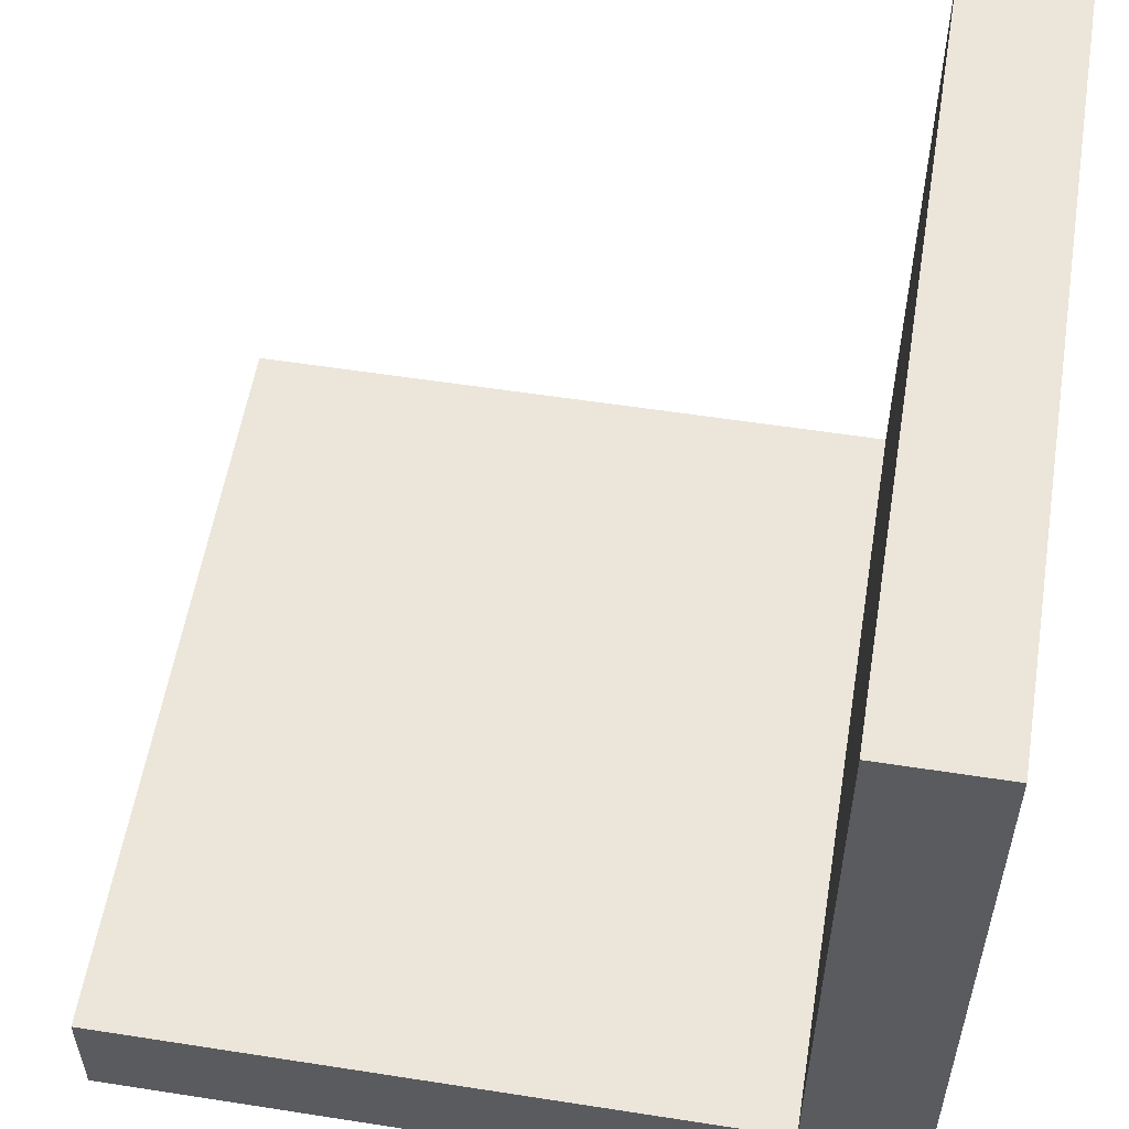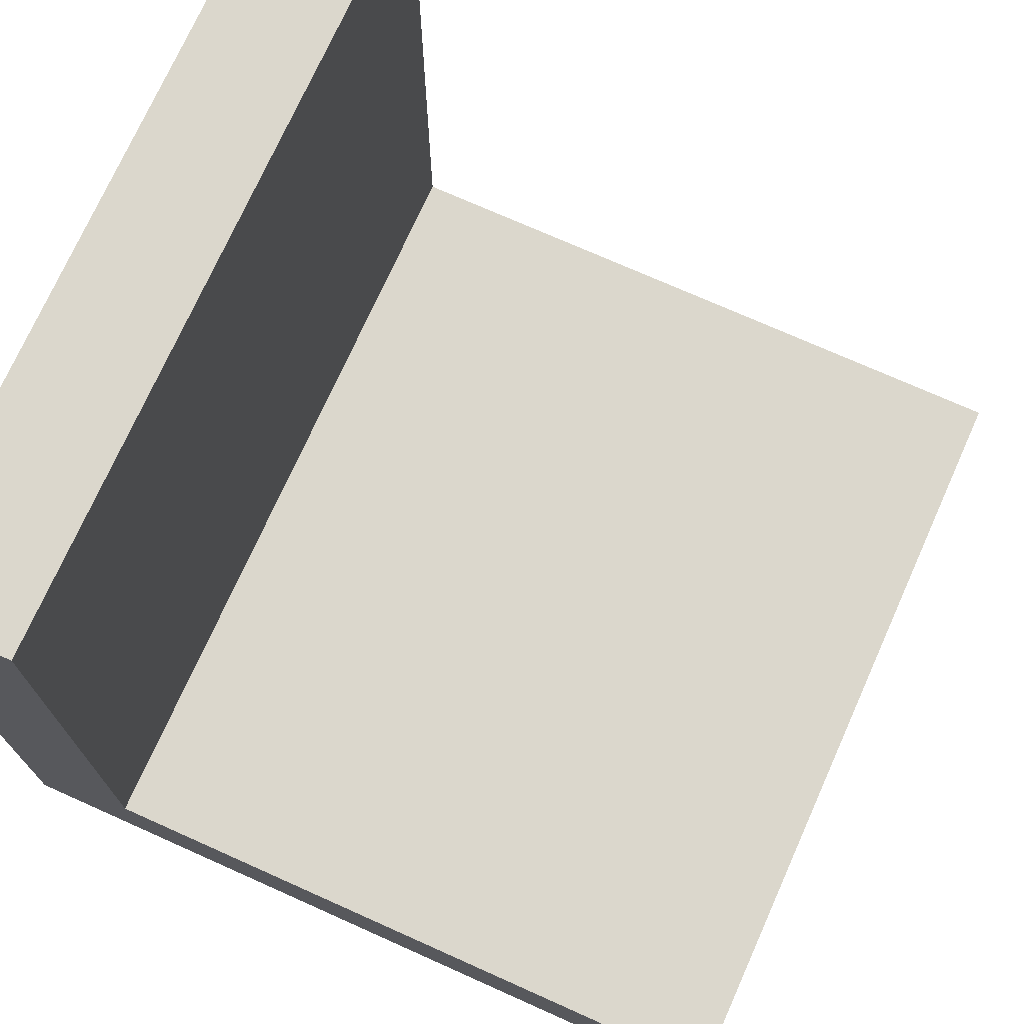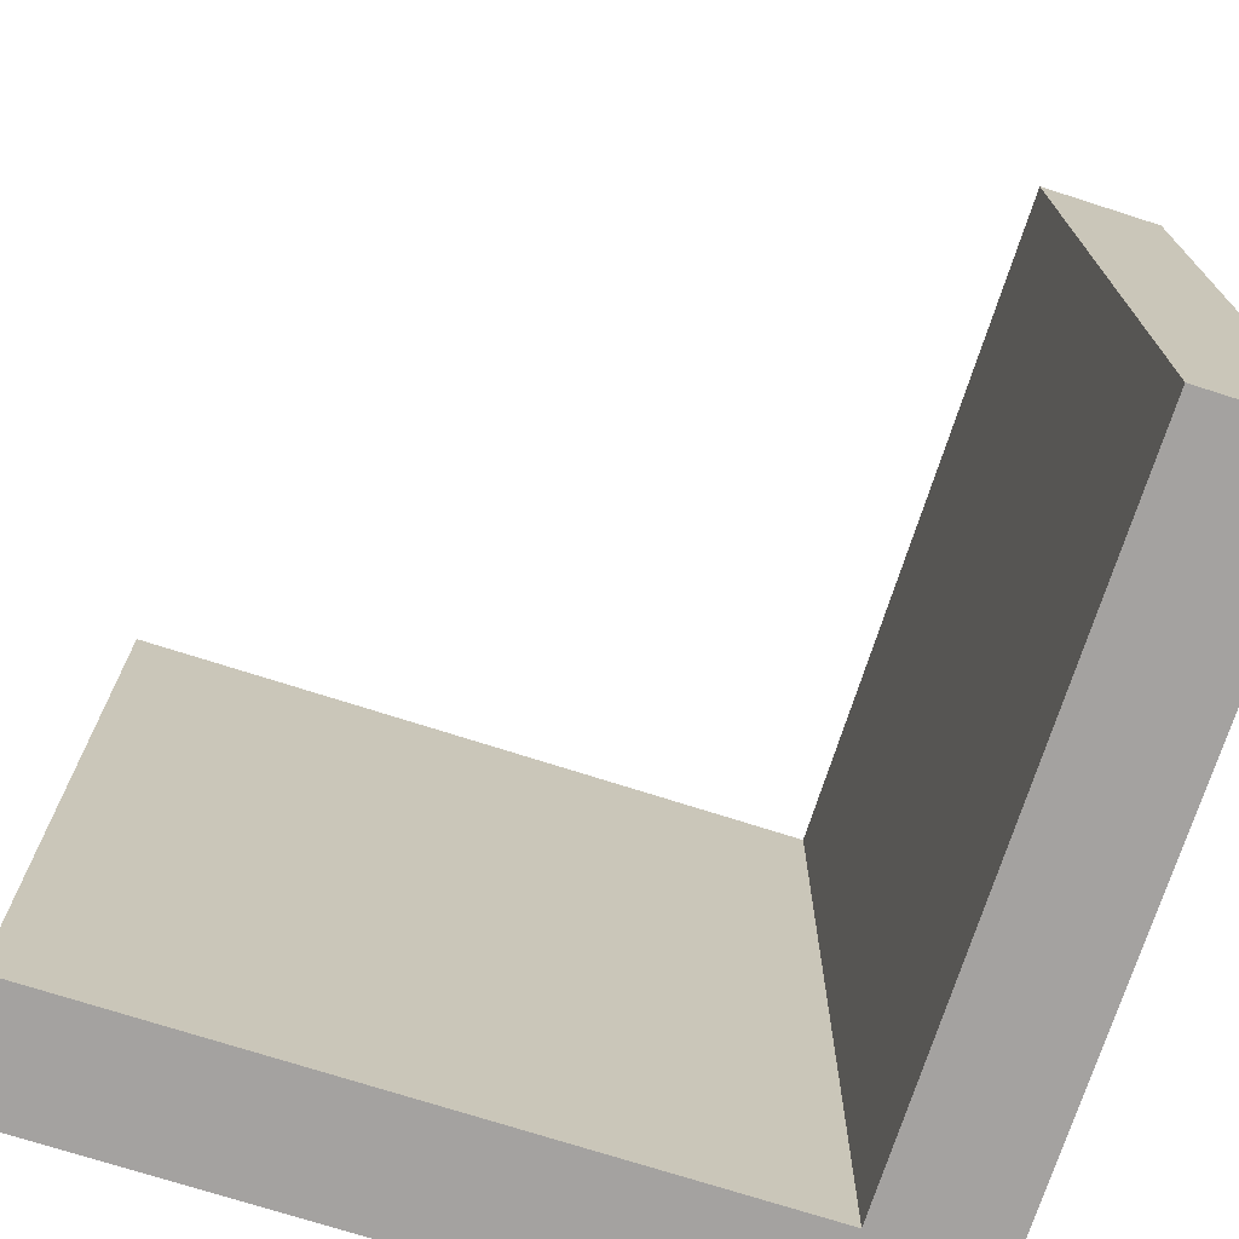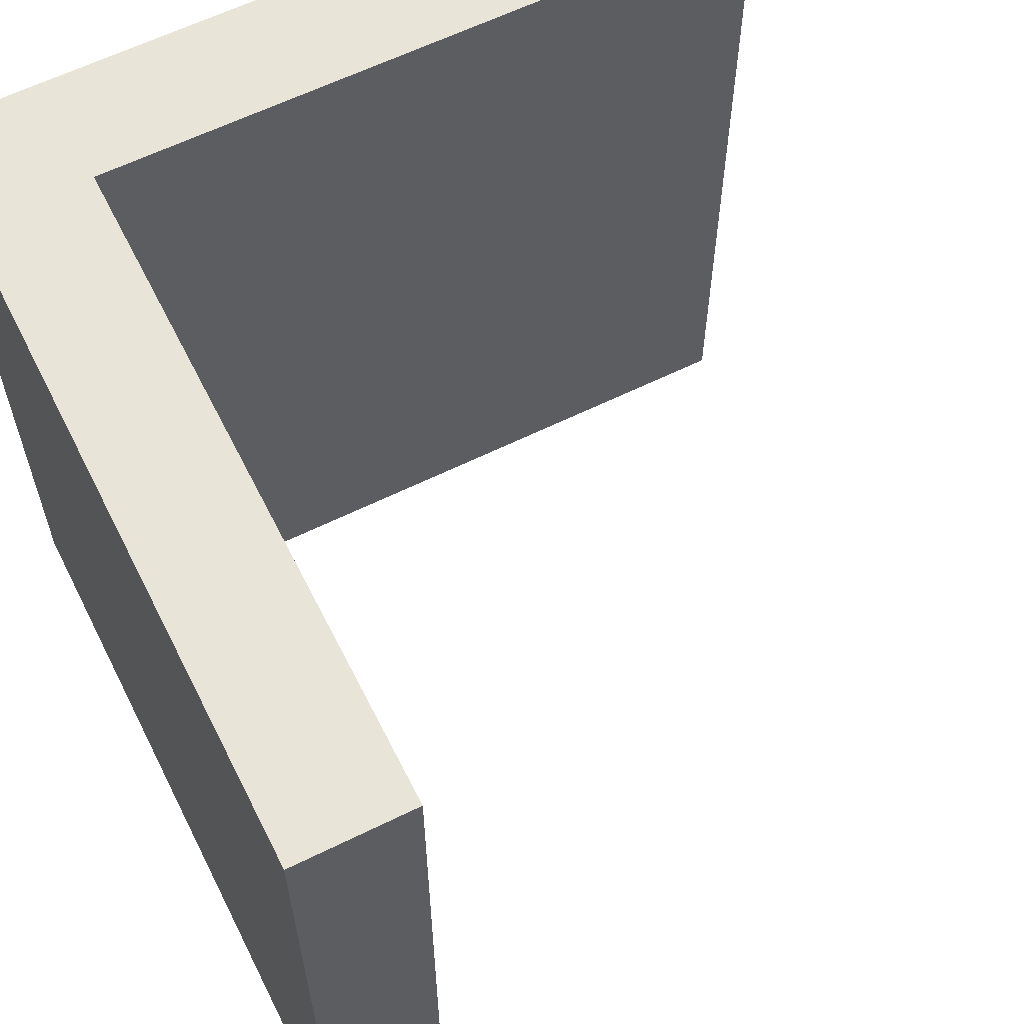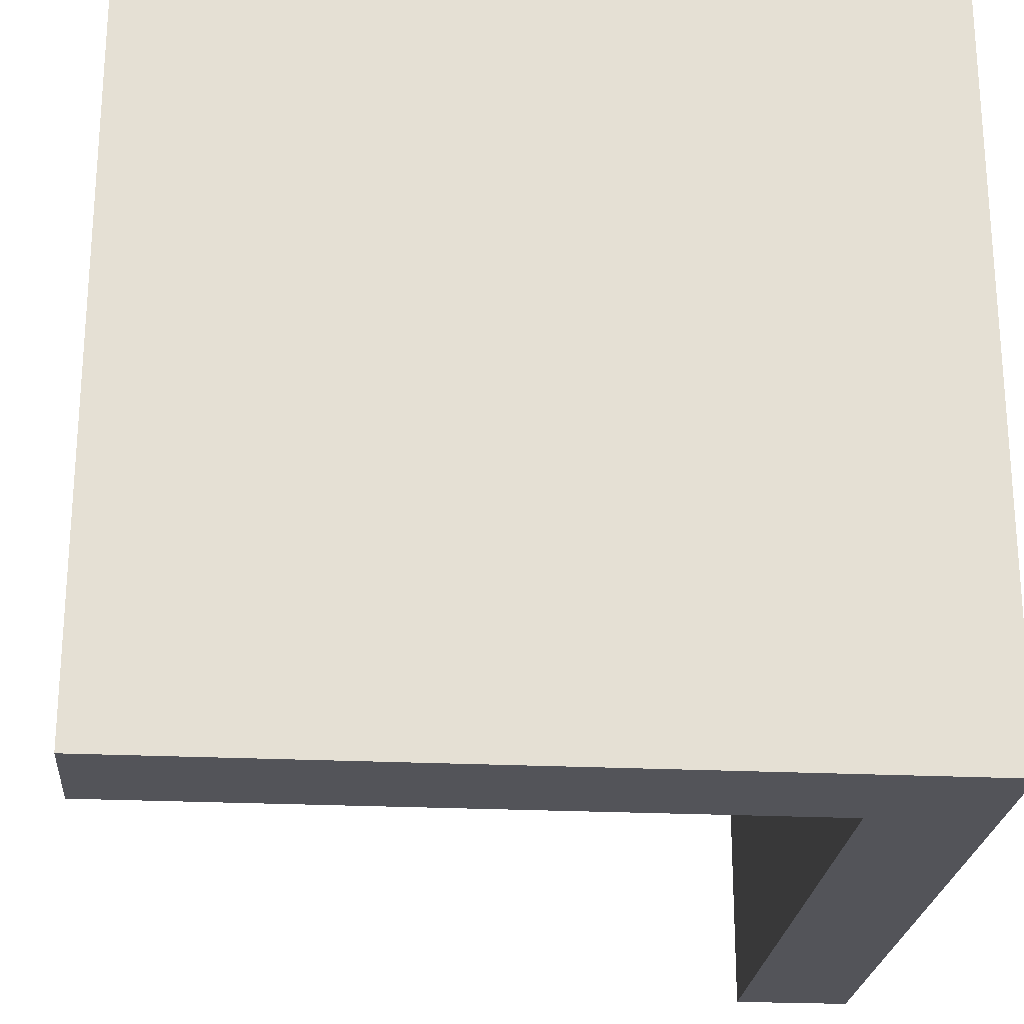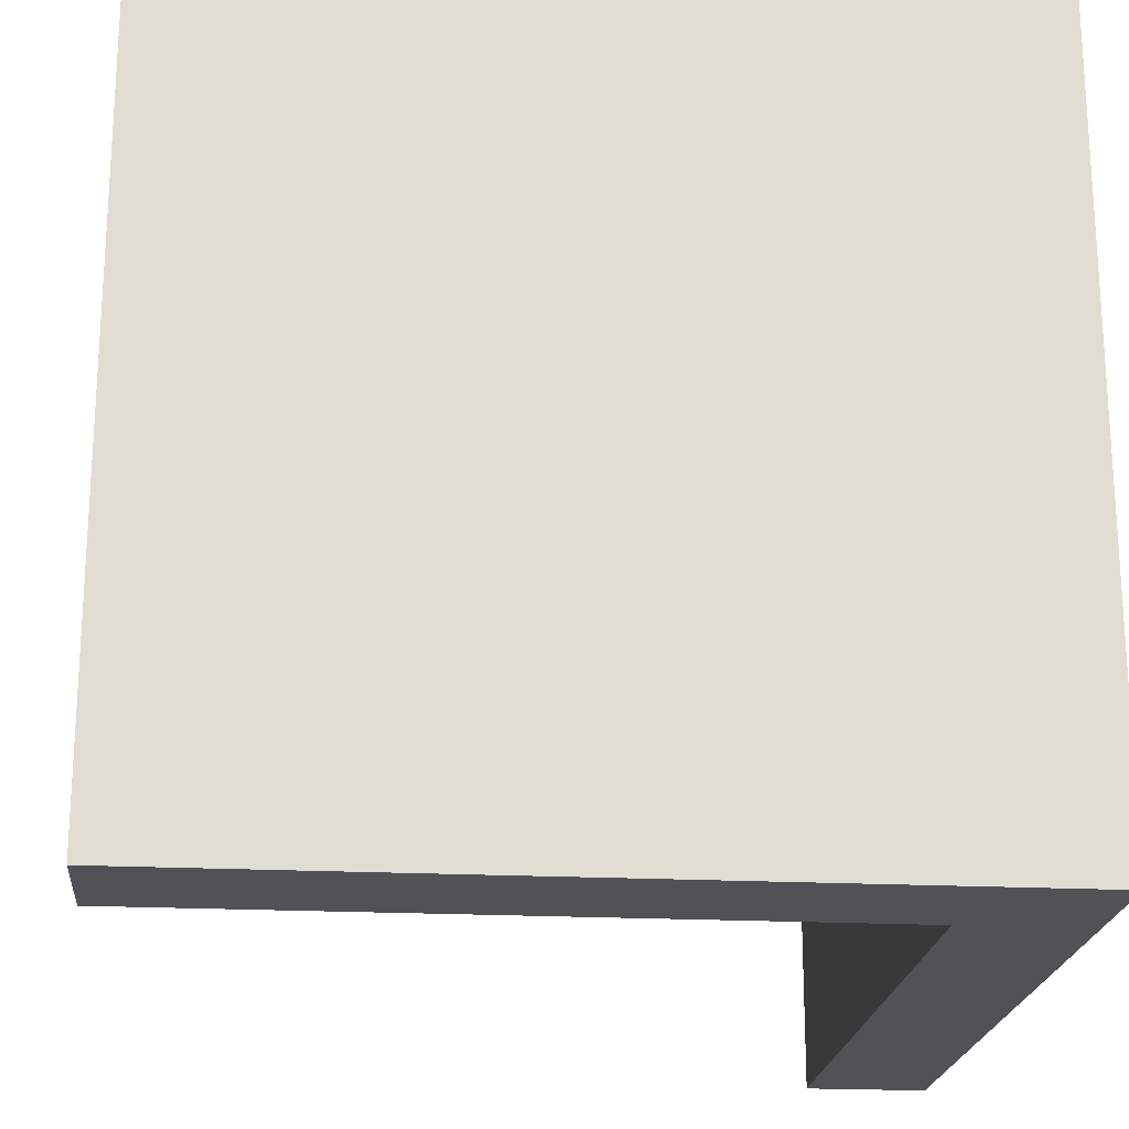
<metadata>
{"format":"obj","ext":"obj","renderer":"f3d","projection":"perspective","resolution":1024,"background":"white","views":[{"elev":55.9,"azim":-170.7,"up":"+Z"},{"elev":73.2,"azim":24.1,"up":"+Z"},{"elev":-72.7,"azim":72.2,"up":"+Y"},{"elev":61.3,"azim":-26.7,"up":"+Y"},{"elev":-23.7,"azim":175.3,"up":"+Y"},{"elev":-20.9,"azim":174.8,"up":"+Y"}]}
</metadata>
<code>
o corner_mid_Cube.006
v 1 1 -1
v 1 -1 -1
v -1 1 -1
v -1 -1 -1
v -1 1 1
v -1 -1 1
v -0.7 1 1
v -0.7 -1 1
v -0.7 1 -0.7
v -0.7 -1 -0.7
v 1 1 -0.7
v 1 -1 -0.7
f 6 5 3 4
f 4 3 1 2
f 5 6 8 7
f 7 8 10 9
f 9 10 12 11
f 11 12 2 1
f 5 7 9 3
f 3 9 11 1
f 4 10 8 6
f 2 12 10 4

</code>
